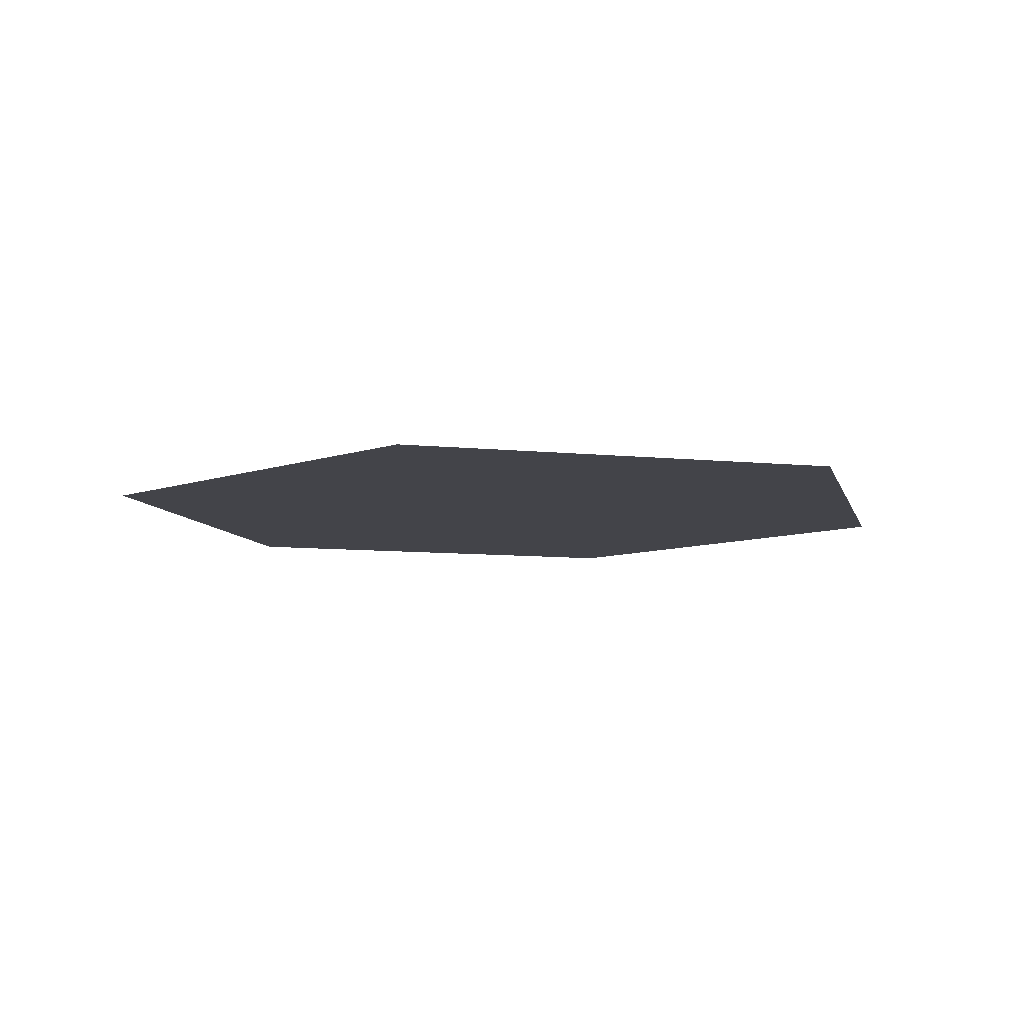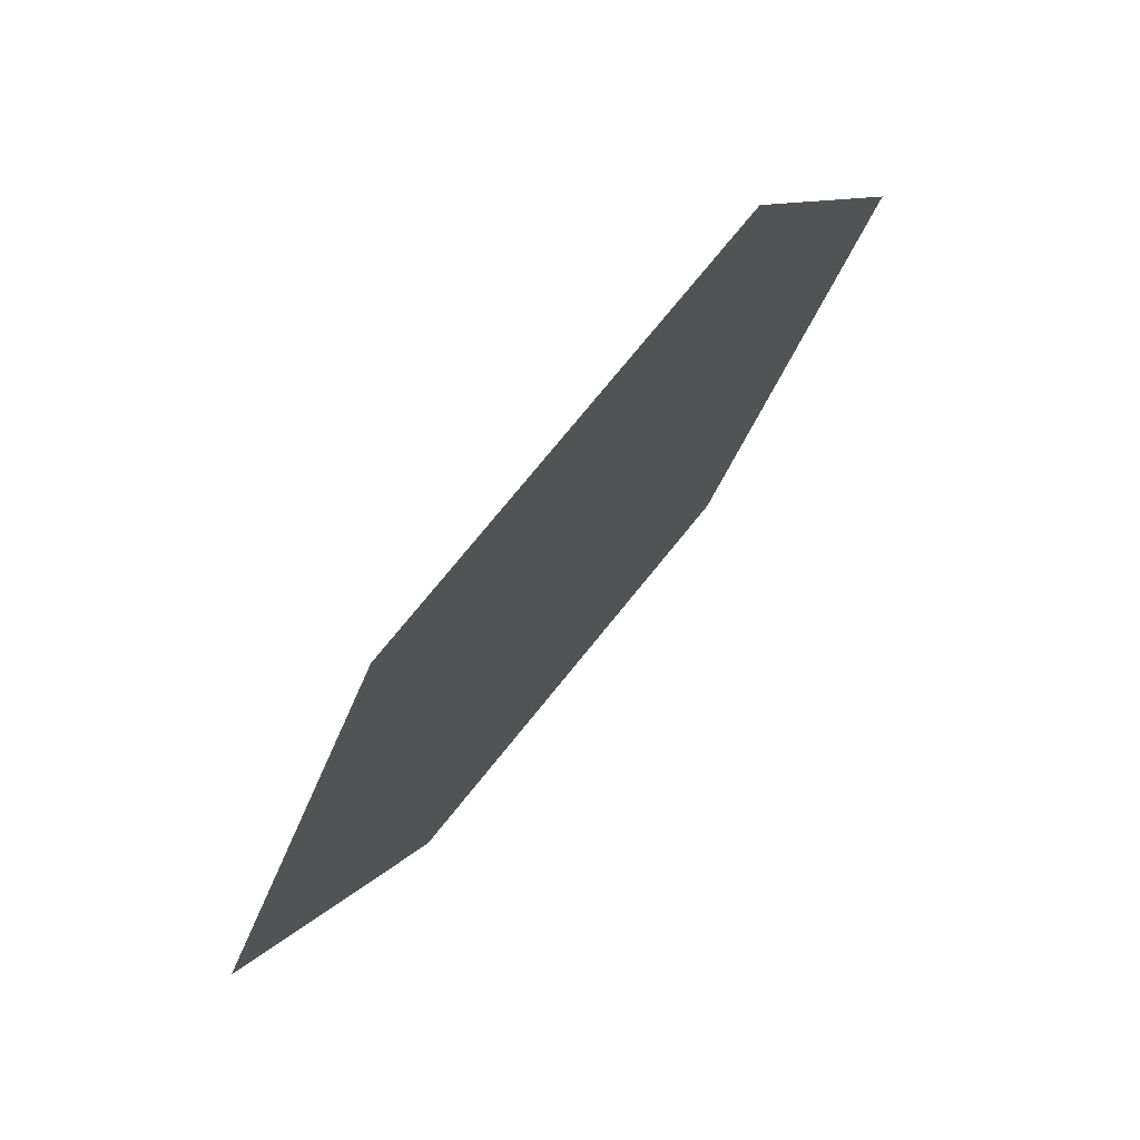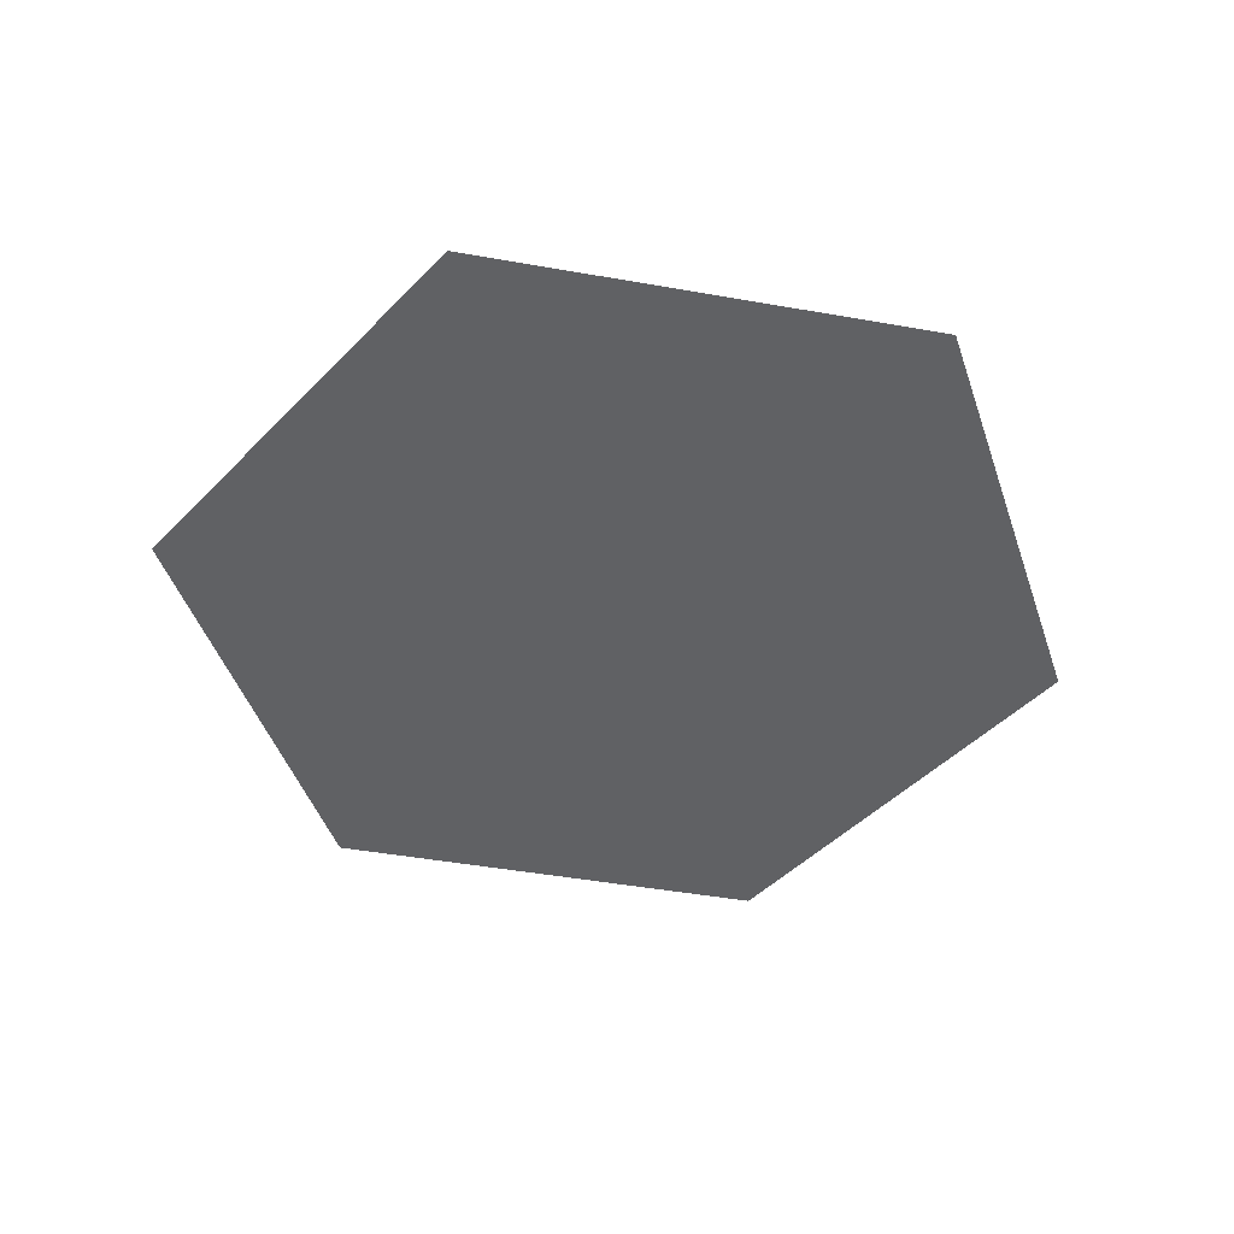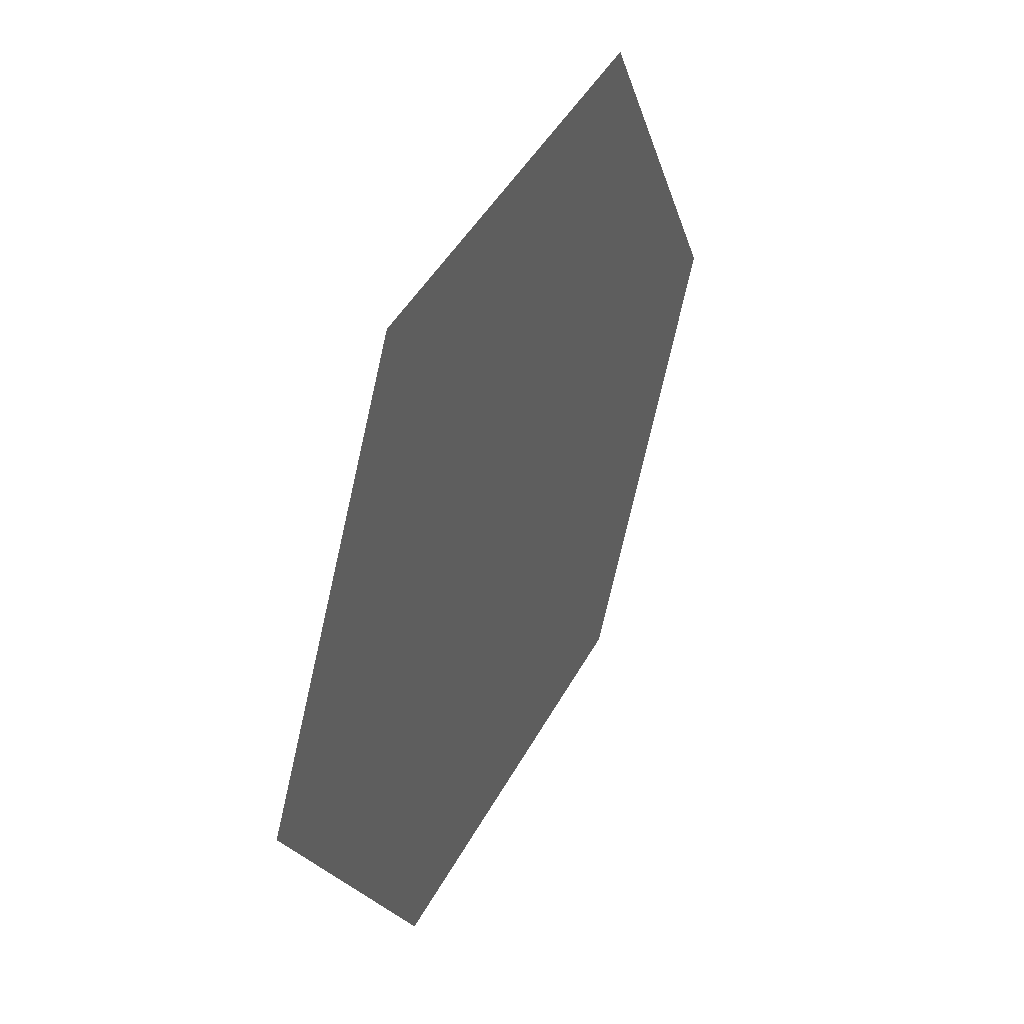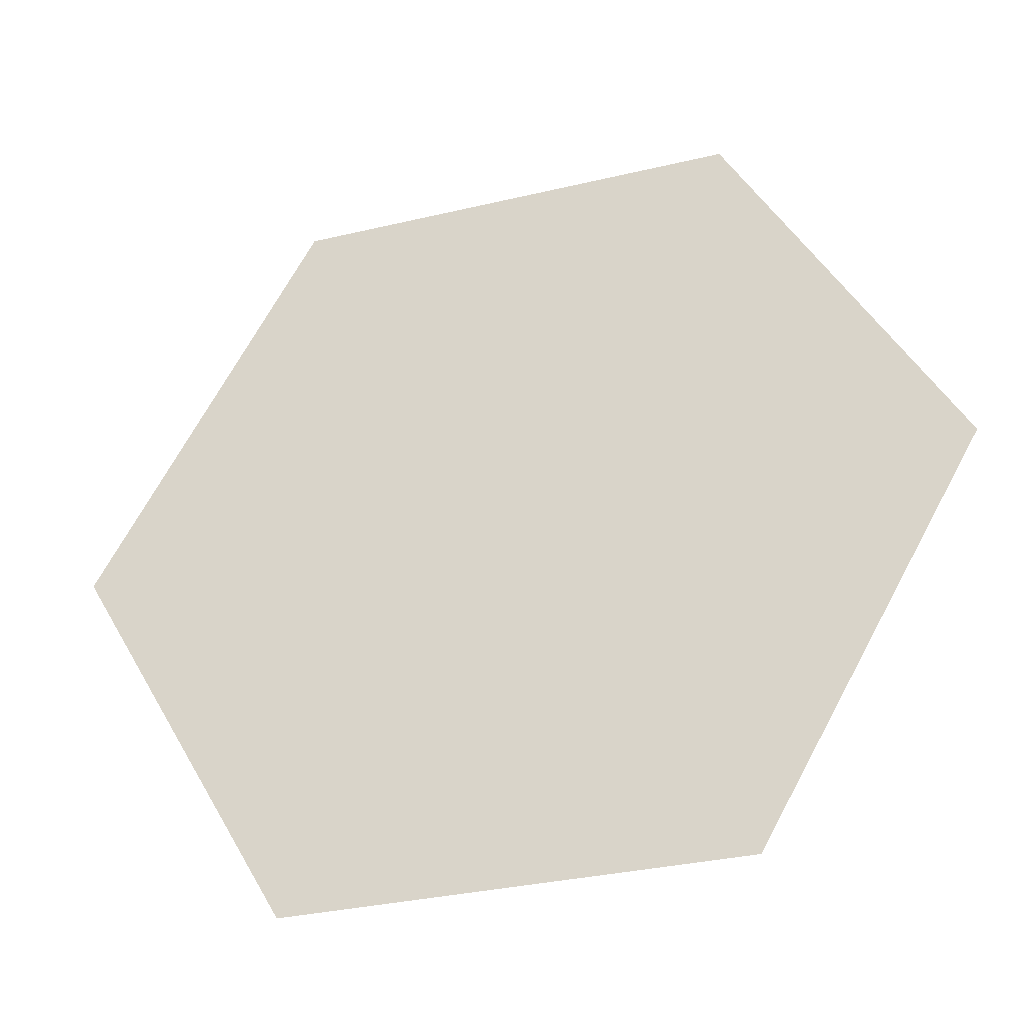
<metadata>
{"format":"obj","ext":"obj","renderer":"f3d","projection":"perspective","resolution":1024,"background":"white","views":[{"elev":-8.5,"azim":-15.9,"up":"+Y"},{"elev":74.7,"azim":-51.1,"up":"+Z"},{"elev":-47.0,"azim":-11.3,"up":"+Y"},{"elev":43.3,"azim":-63.8,"up":"+Z"},{"elev":-32.0,"azim":-161.4,"up":"+Z"}]}
</metadata>
<code>
o Hexagon_Cylinder
v -0.5 0 0.866
v 0.5 0 0.866
v 1 0 0
v 0.5 -0 -0.866
v -0.5 -0 -0.866
v -1 -0 -0
f 1 2 3 4 5 6

</code>
